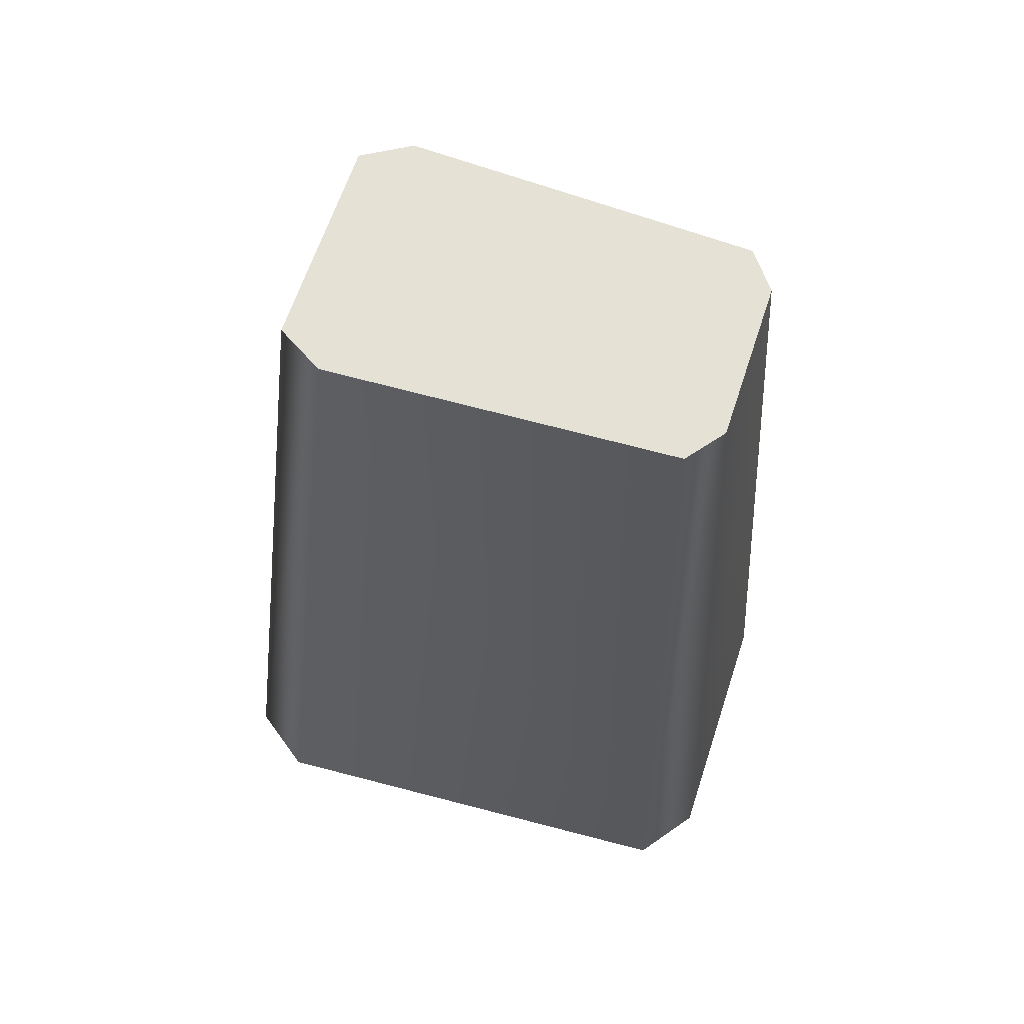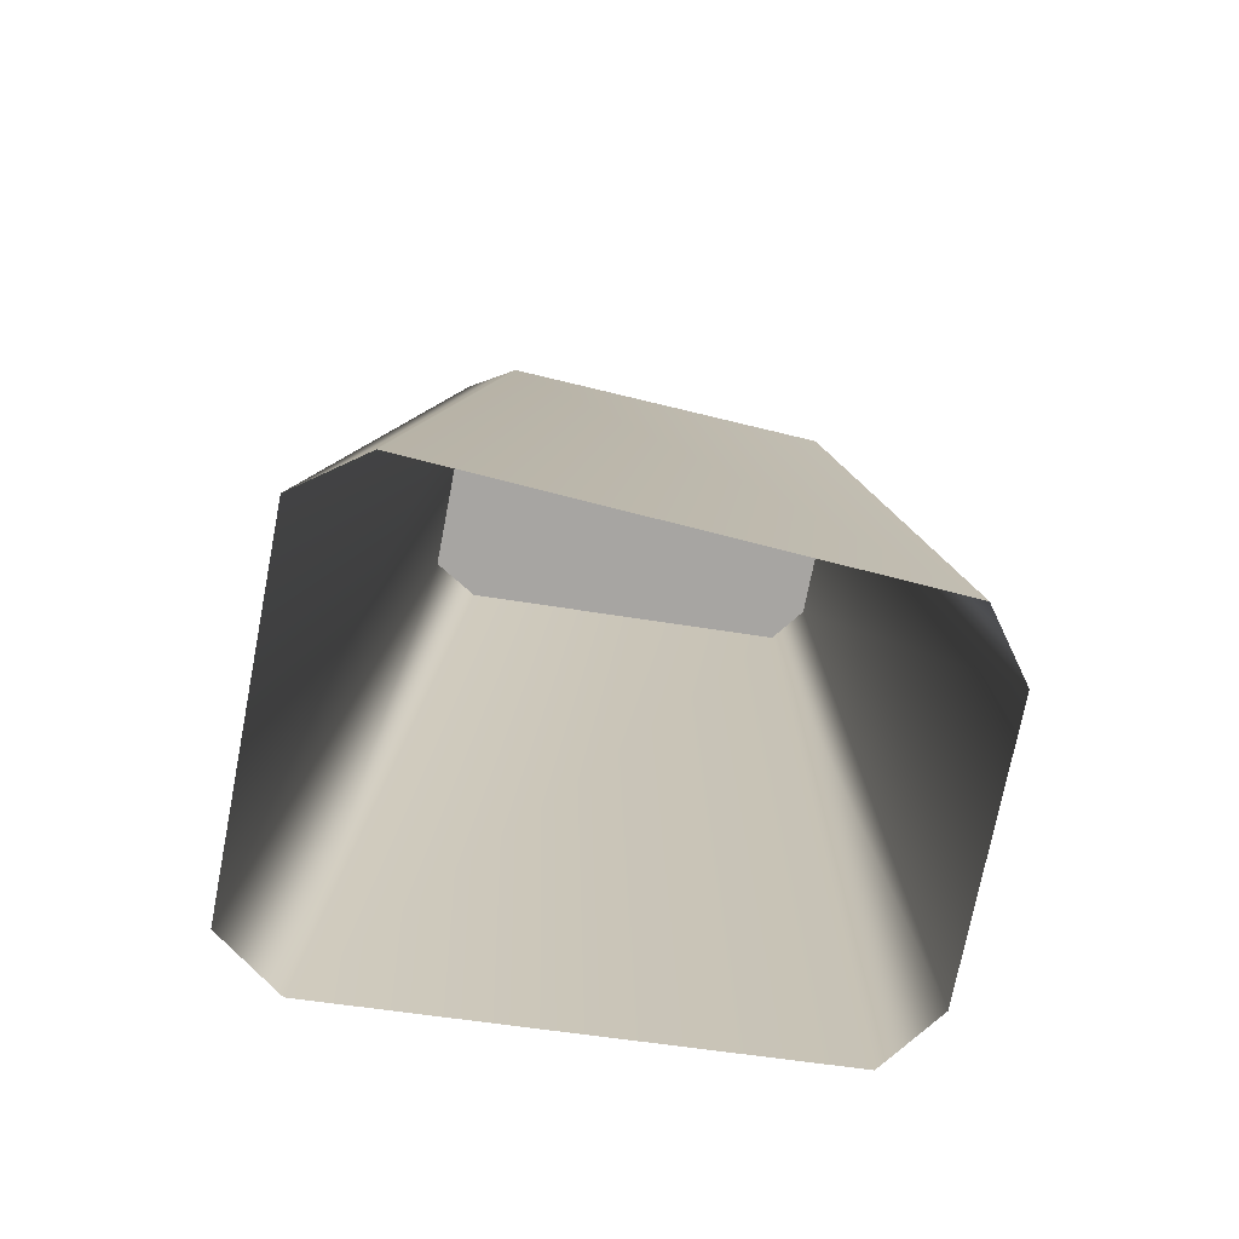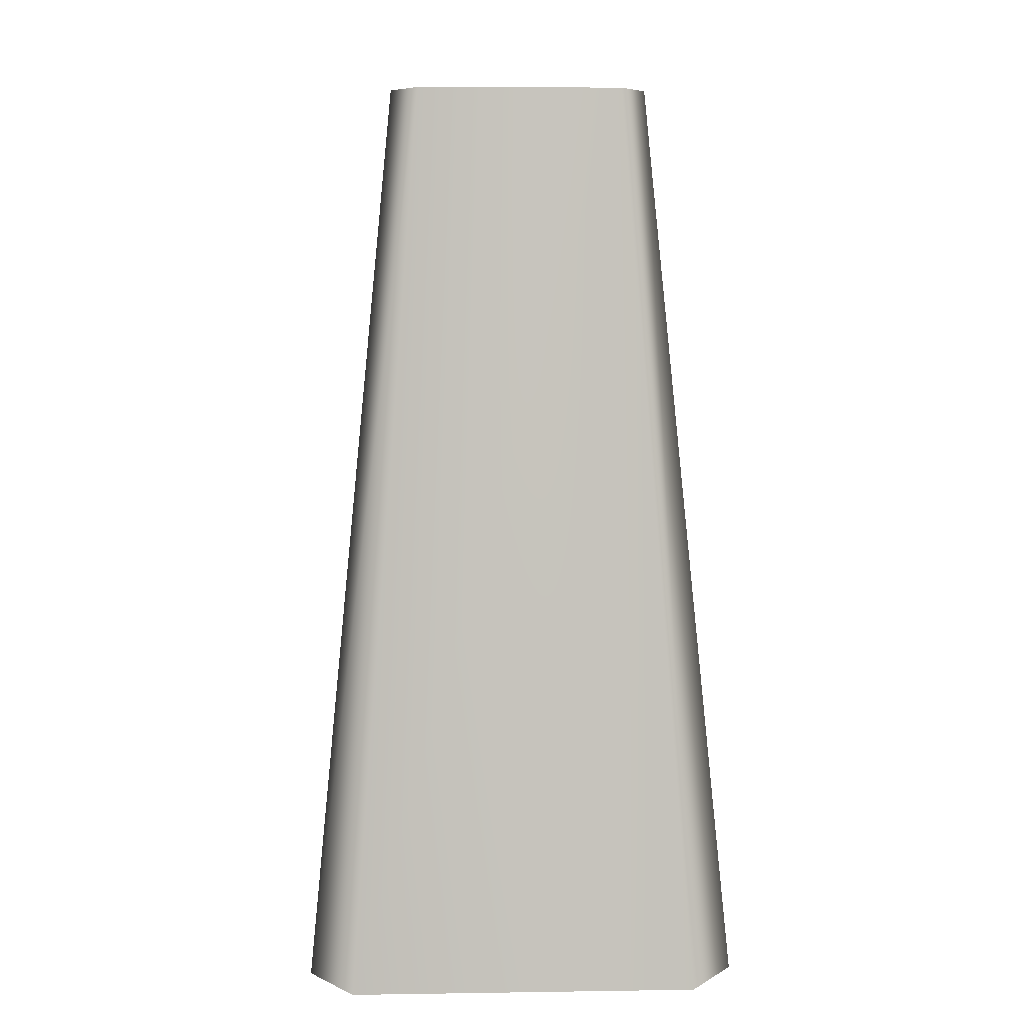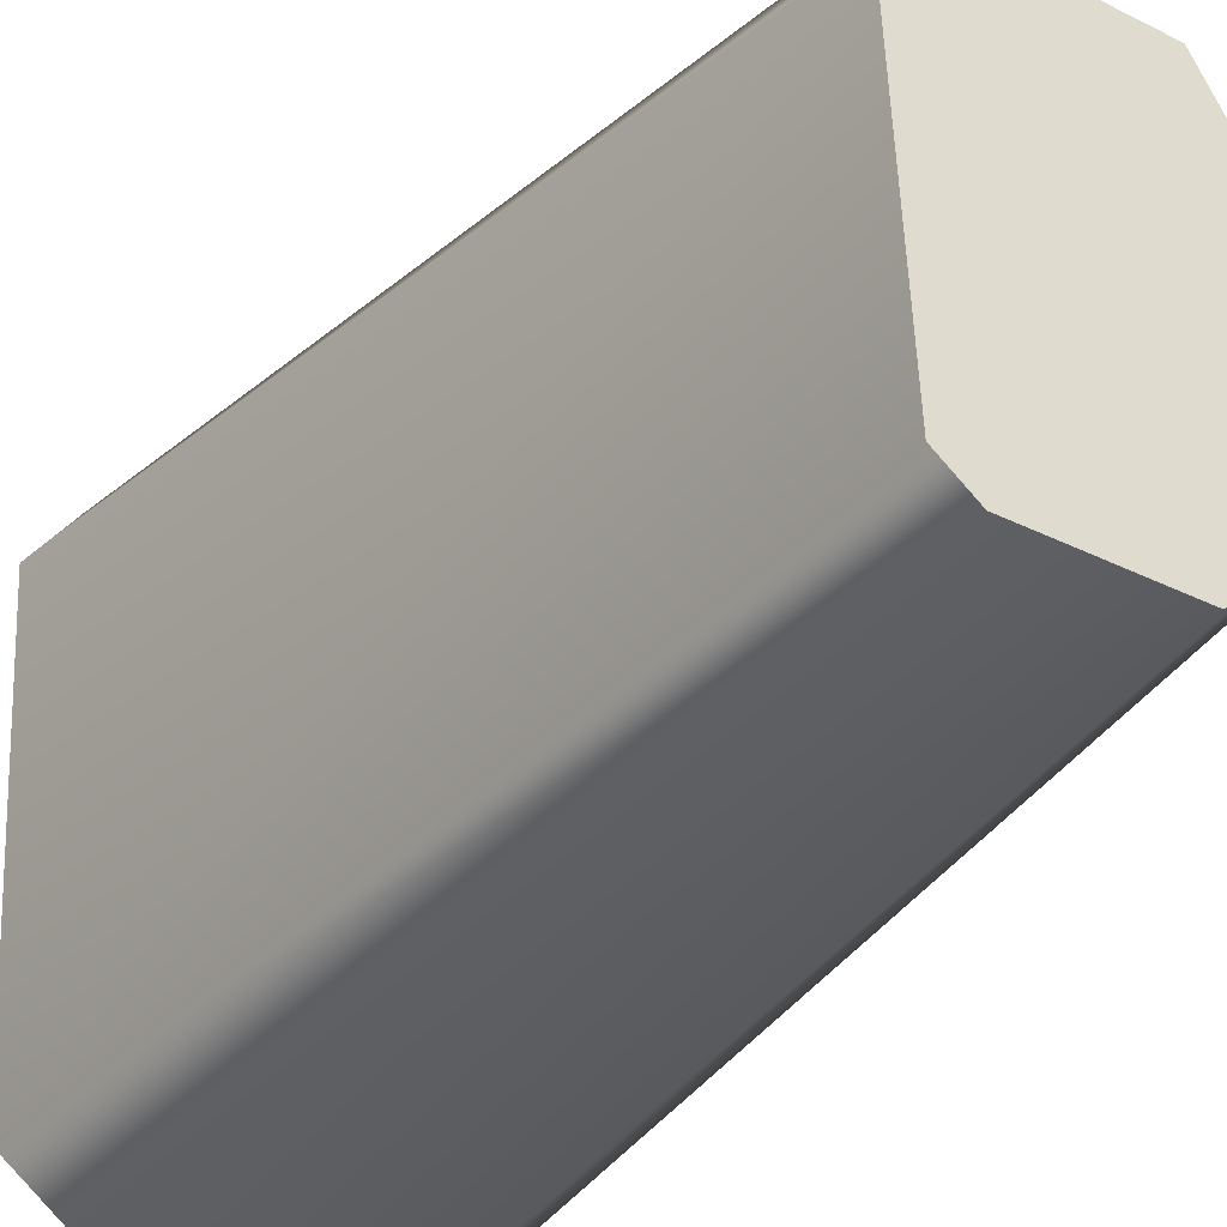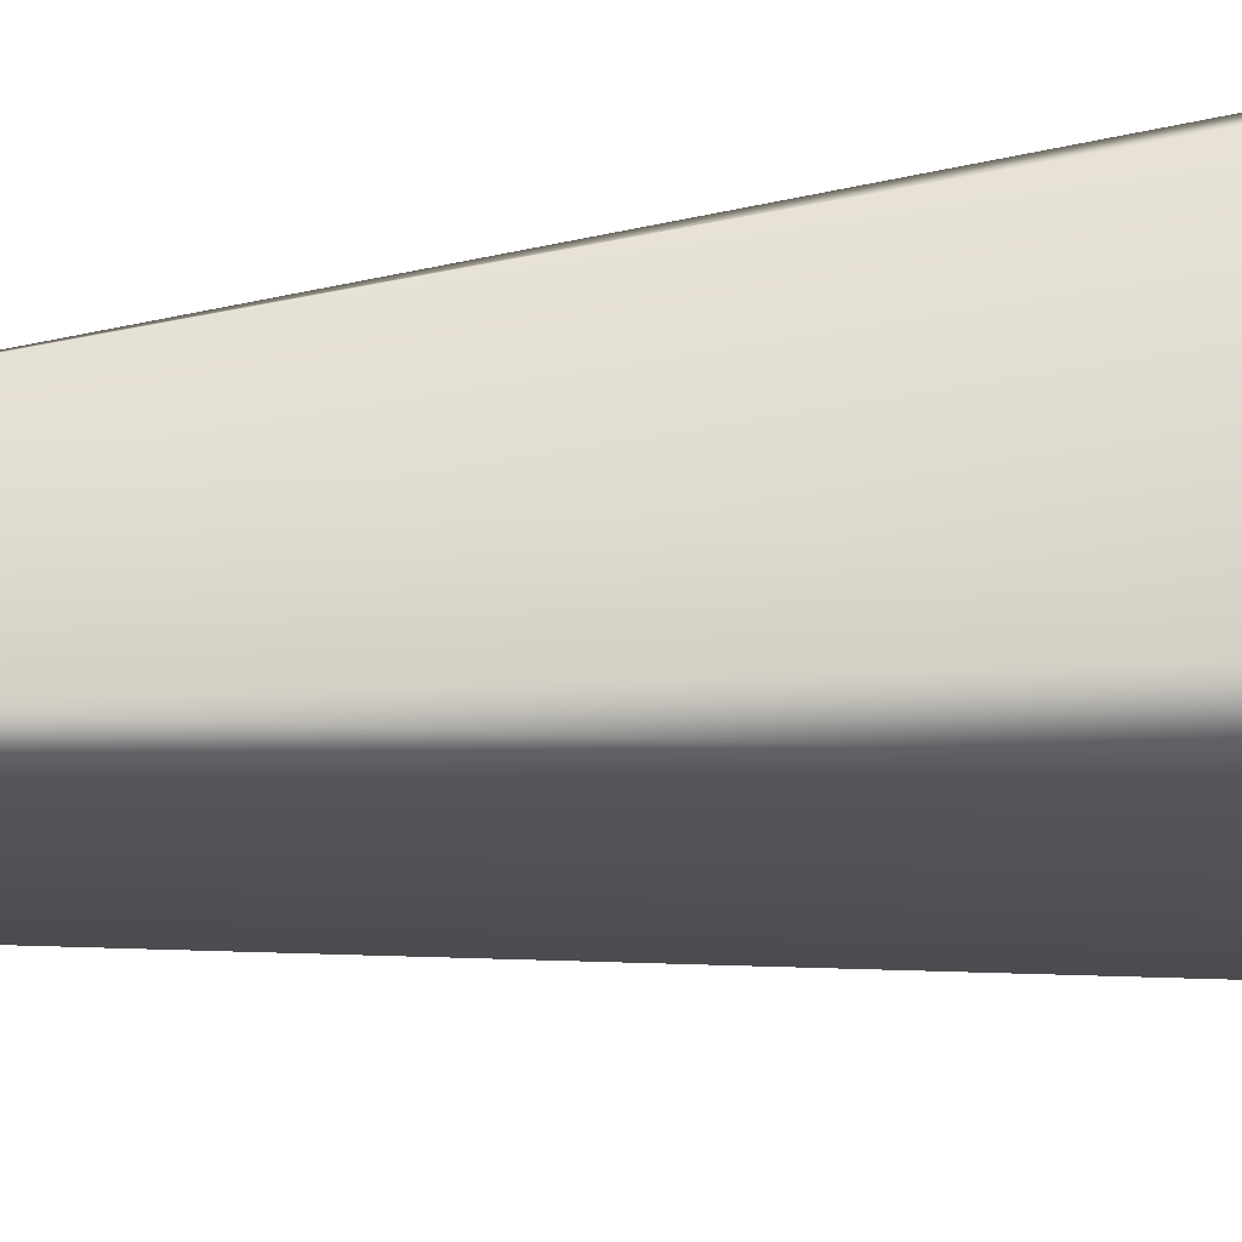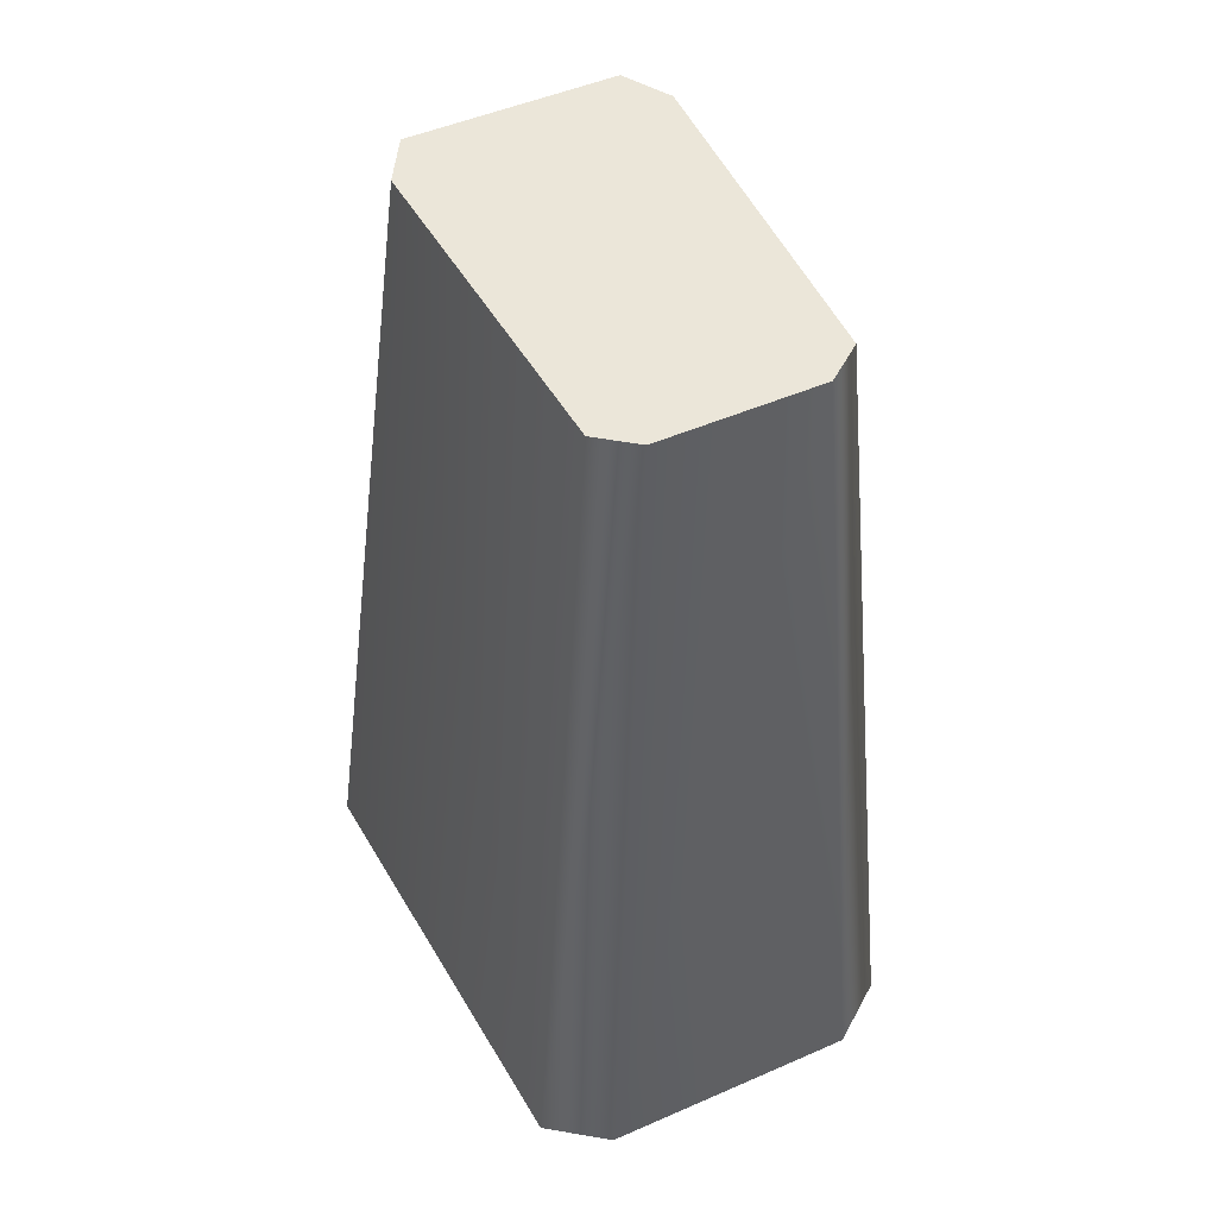
<metadata>
{"format":"obj","ext":"obj","renderer":"f3d","projection":"perspective","resolution":1024,"background":"white","views":[{"elev":63.8,"azim":-71.8,"up":"+Z"},{"elev":-74.1,"azim":-101.0,"up":"+Z"},{"elev":7.5,"azim":177.6,"up":"+Z"},{"elev":-34.4,"azim":-33.7,"up":"+Y"},{"elev":66.4,"azim":86.0,"up":"+Y"},{"elev":48.8,"azim":-25.9,"up":"+Z"}]}
</metadata>
<code>
g TowerRushTurret03_CorpsePart
v 19.98 -34.35 78.8
v 13.63 -39.24 78.8
v -13.63 -39.24 78.8
v -19.98 -34.35 78.8
v 19.98 -34.35 78.8
v 22.58 24.52 78.8
v 37.94 38.25 -78.8
v 33.33 -41.45 -78.8
v 17.75 32.6 78.8
v 30.06 49.18 -78.8
v -17.75 32.6 78.8
v -30.06 49.18 -78.8
v 30.06 49.18 -78.8
v 17.75 32.6 78.8
v -30.06 49.18 -78.8
v -17.75 32.6 78.8
v -22.58 24.52 78.8
v -37.94 38.25 -78.8
v -19.98 -34.35 78.8
v -33.33 -41.45 -78.8
v -33.33 -41.45 -78.8
v -19.98 -34.35 78.8
v -13.63 -39.24 78.8
v -22.94 -49.18 -78.8
v 13.63 -39.24 78.8
v 22.94 -49.18 -78.8
v 19.98 -34.35 78.8
v 33.33 -41.45 -78.8
v -22.58 24.52 78.8
v -17.75 32.6 78.8
v 17.75 32.6 78.8
v 22.58 24.52 78.8
g TowerRushTurret03_CorpsePart_0
f 3 2 1
f 4 3 1
f 7 6 5
f 8 7 5
f 9 6 7
f 10 9 7
f 13 12 11
f 14 13 11
f 17 16 15
f 18 17 15
f 20 19 17
f 18 20 17
f 23 22 21
f 24 23 21
f 24 26 25
f 23 24 25
f 27 25 26
f 28 27 26
f 31 30 29
f 32 31 29
f 29 4 1
f 32 29 1

</code>
